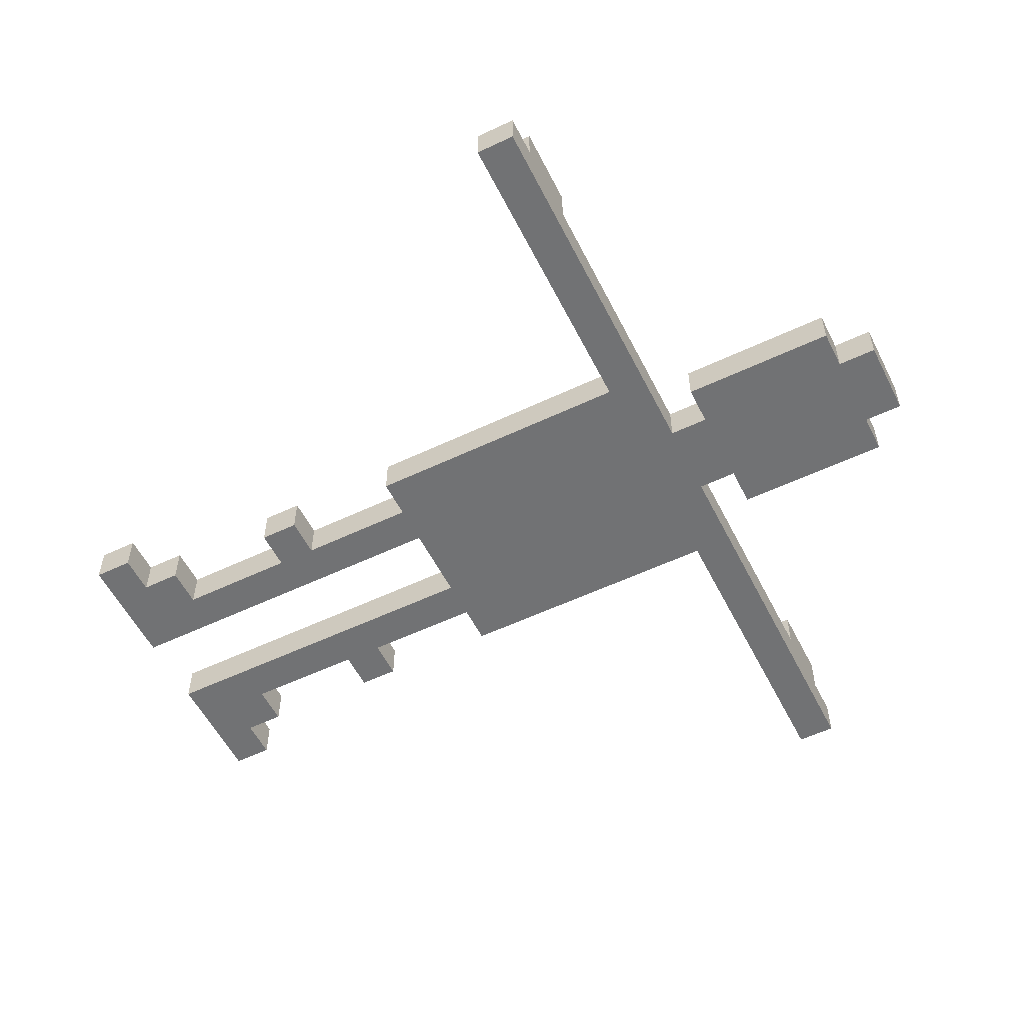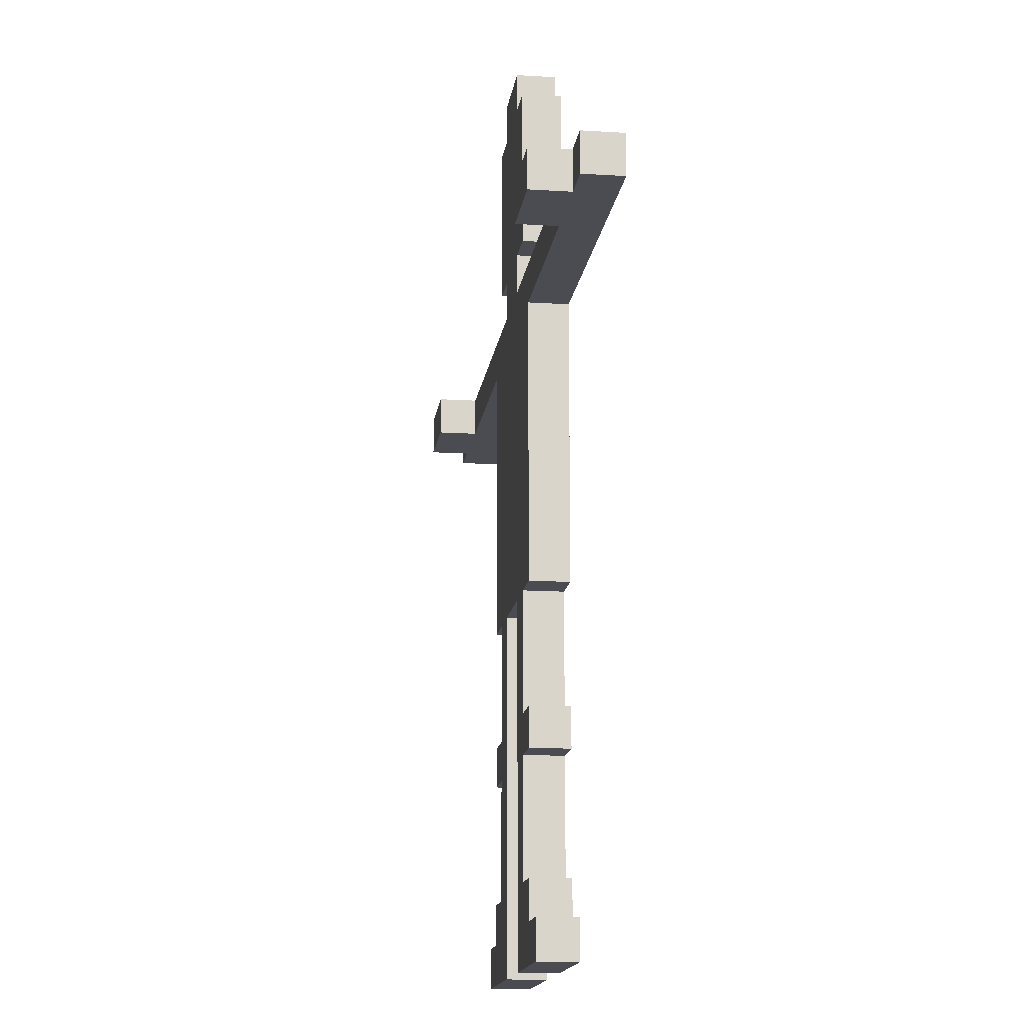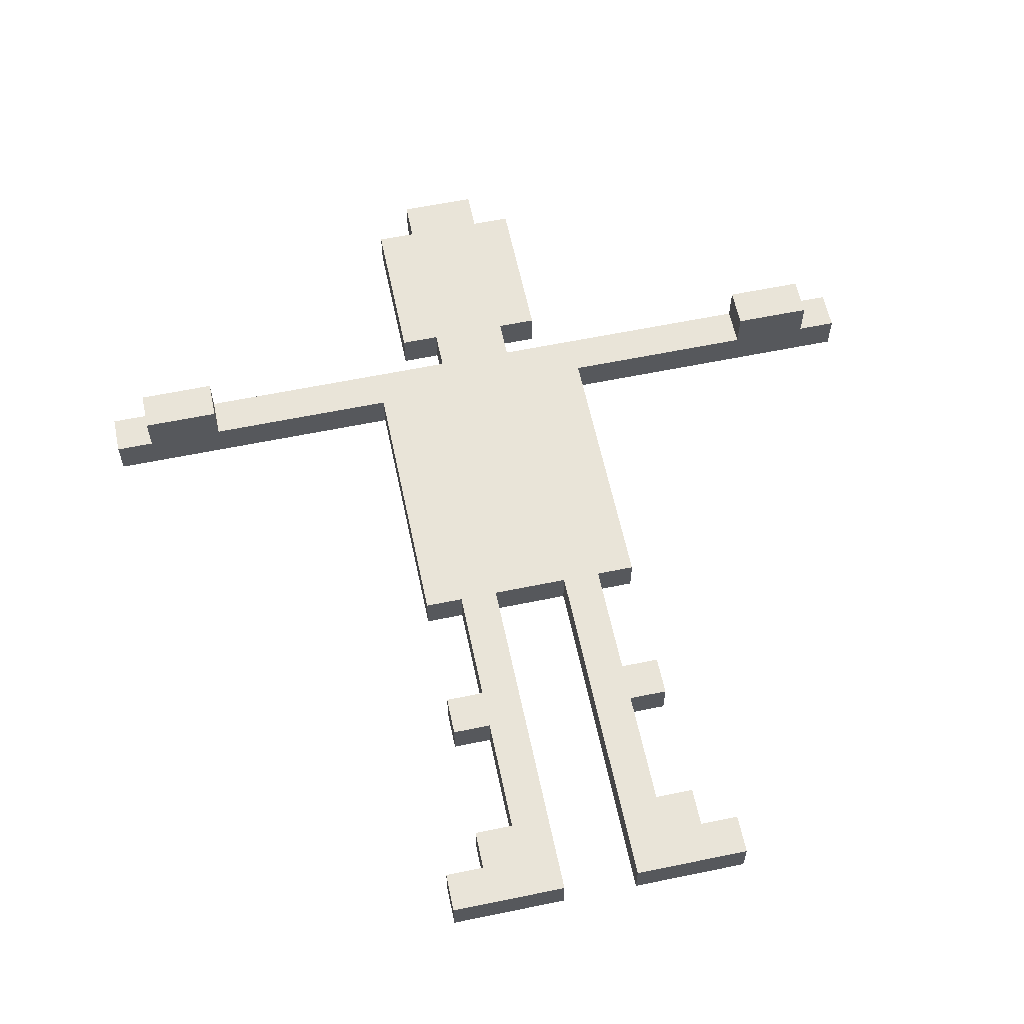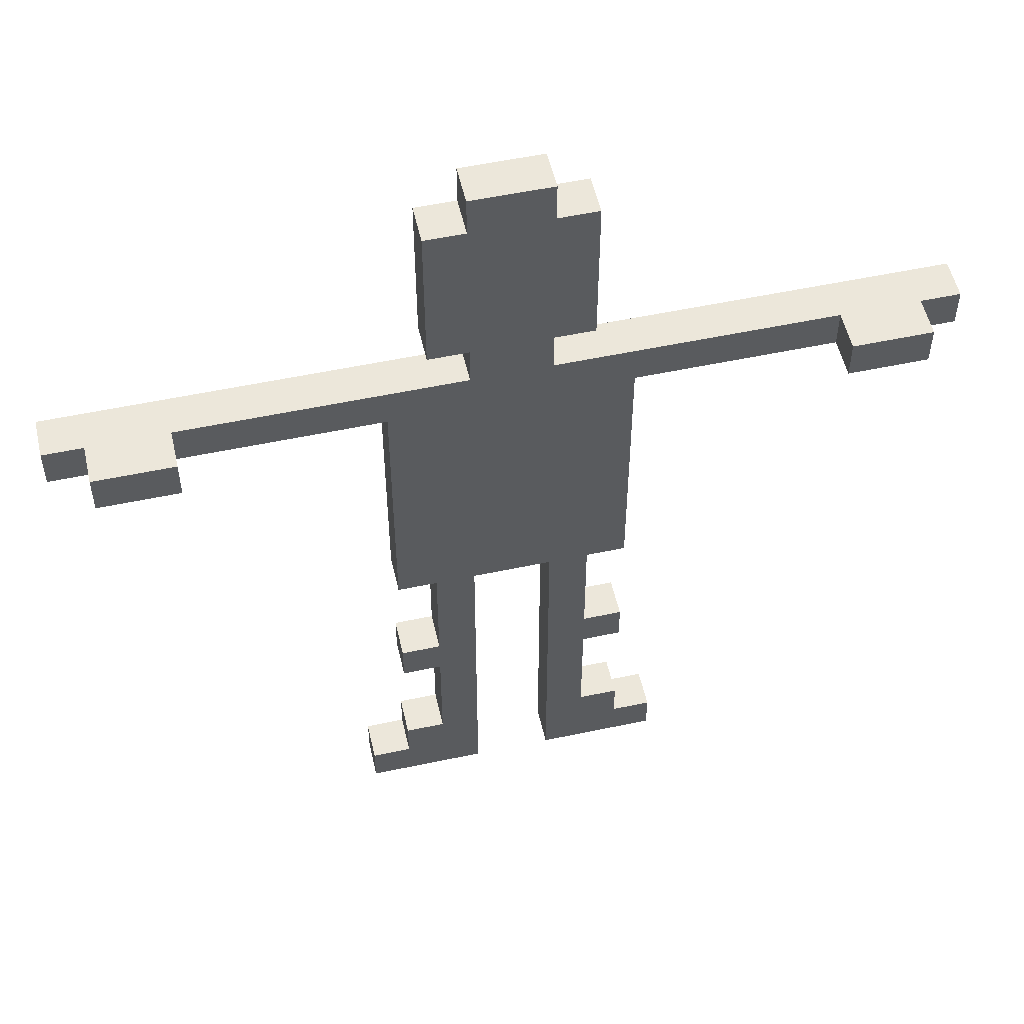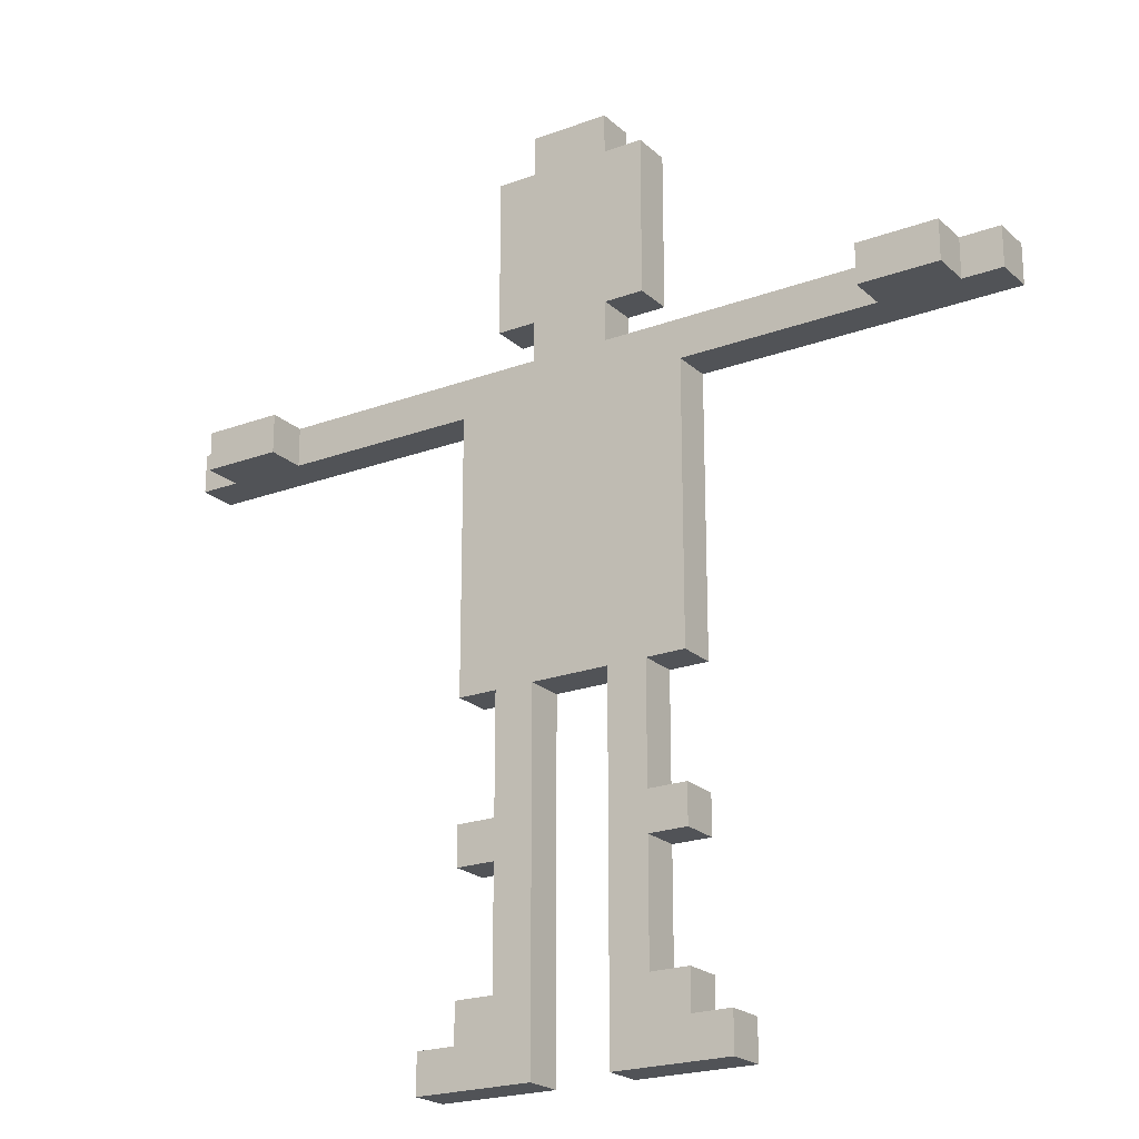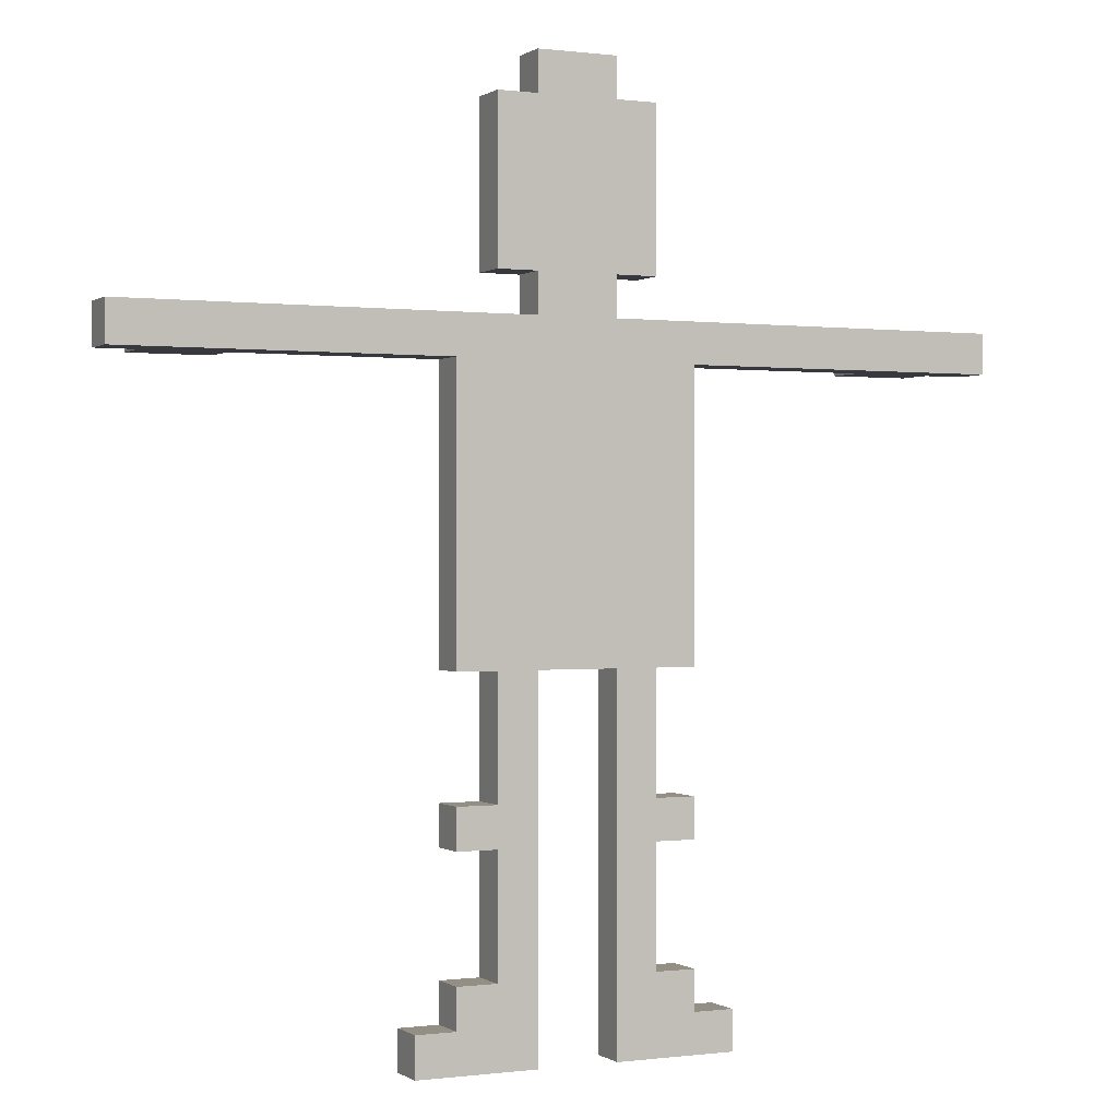
<metadata>
{"format":"obj","ext":"obj","renderer":"f3d","projection":"perspective","resolution":1024,"background":"white","views":[{"elev":-55.6,"azim":116.5,"up":"+Z"},{"elev":-15.3,"azim":82.4,"up":"+Y"},{"elev":60.5,"azim":-11.9,"up":"+Z"},{"elev":53.8,"azim":-12.8,"up":"+Y"},{"elev":-21.7,"azim":33.2,"up":"+Y"},{"elev":0.1,"azim":154.5,"up":"+Y"}]}
</metadata>
<code>
o
v 0.9 3.6 -1.8
v 0.9 3.6 -1.9
v 0.9 3.7 -1.8
v 0.9 3.7 -1.9
v 1 3.6 -1.7
v 1 3.6 -1.8
v 1 3.7 -1.7
v 1 3.7 -1.8
v 1.6 2 -1.8
v 1.6 2 -1.9
v 1.6 2.1 -1.8
v 1.6 2.1 -1.9
v 1.7 2.1 -1.8
v 1.7 2.1 -1.9
v 1.7 2.2 -1.8
v 1.7 2.2 -1.9
v 1.7 2.5 -1.8
v 1.7 2.5 -1.9
v 1.7 2.6 -1.8
v 1.7 2.6 -1.9
v 1.7 2.9 -1.8
v 1.7 2.9 -1.9
v 1.7 3.6 -1.8
v 1.7 3.6 -1.9
v 1.8 2.2 -1.8
v 1.8 2.2 -1.9
v 1.8 2.5 -1.8
v 1.8 2.5 -1.9
v 1.8 2.6 -1.8
v 1.8 2.6 -1.9
v 1.8 2.9 -1.8
v 1.8 2.9 -1.9
v 1.8 3.8 -1.8
v 1.8 3.8 -1.9
v 1.8 4.2 -1.8
v 1.8 4.2 -1.9
v 1.9 3.7 -1.8
v 1.9 3.7 -1.9
v 1.9 3.8 -1.8
v 1.9 3.8 -1.9
v 1.9 4.2 -1.8
v 1.9 4.2 -1.9
v 1.9 4.3 -1.8
v 1.9 4.3 -1.9
v 2.1 2 -1.8
v 2.1 2 -1.9
v 2.1 2.9 -1.8
v 2.1 2.9 -1.9
v 2.8 3.6 -1.7
v 2.8 3.6 -1.8
v 2.8 3.7 -1.7
v 2.8 3.7 -1.8
v 1.2 3.6 -1.7
v 1.2 3.6 -1.8
v 1.2 3.7 -1.7
v 1.2 3.7 -1.8
v 1.9 2 -1.8
v 1.9 2 -1.9
v 1.9 2.9 -1.8
v 1.9 2.9 -1.9
v 2.1 3.7 -1.8
v 2.1 3.7 -1.9
v 2.1 3.8 -1.8
v 2.1 3.8 -1.9
v 2.1 4.2 -1.8
v 2.1 4.2 -1.9
v 2.1 4.3 -1.8
v 2.1 4.3 -1.9
v 2.2 2.2 -1.8
v 2.2 2.2 -1.9
v 2.2 2.5 -1.8
v 2.2 2.5 -1.9
v 2.2 2.6 -1.8
v 2.2 2.6 -1.9
v 2.2 2.9 -1.8
v 2.2 2.9 -1.9
v 2.2 3.8 -1.8
v 2.2 3.8 -1.9
v 2.2 4.2 -1.8
v 2.2 4.2 -1.9
v 2.3 2.1 -1.8
v 2.3 2.1 -1.9
v 2.3 2.2 -1.8
v 2.3 2.2 -1.9
v 2.3 2.5 -1.8
v 2.3 2.5 -1.9
v 2.3 2.6 -1.8
v 2.3 2.6 -1.9
v 2.3 2.9 -1.8
v 2.3 2.9 -1.9
v 2.3 3.6 -1.8
v 2.3 3.6 -1.9
v 2.4 2 -1.8
v 2.4 2 -1.9
v 2.4 2.1 -1.8
v 2.4 2.1 -1.9
v 3 3.6 -1.7
v 3 3.6 -1.8
v 3 3.7 -1.7
v 3 3.7 -1.8
v 3.1 3.6 -1.8
v 3.1 3.6 -1.9
v 3.1 3.7 -1.8
v 3.1 3.7 -1.9
v 1 3.6 -1.7
v 1 3.7 -1.7
v 1.2 3.6 -1.7
v 1.2 3.7 -1.7
v 2.8 3.6 -1.7
v 2.8 3.7 -1.7
v 3 3.6 -1.7
v 3 3.7 -1.7
v 0.9 3.6 -1.8
v 0.9 3.7 -1.8
v 1 3.6 -1.8
v 1 3.7 -1.8
v 1.2 3.6 -1.8
v 1.2 3.7 -1.8
v 1.6 2 -1.8
v 1.6 2.1 -1.8
v 1.7 2.1 -1.8
v 1.7 2.2 -1.8
v 1.7 2.5 -1.8
v 1.7 2.6 -1.8
v 1.7 2.9 -1.8
v 1.7 3.6 -1.8
v 1.8 2.2 -1.8
v 1.8 2.5 -1.8
v 1.8 2.6 -1.8
v 1.8 2.9 -1.8
v 1.8 3.8 -1.8
v 1.8 4.2 -1.8
v 1.9 2 -1.8
v 1.9 2.9 -1.8
v 1.9 3.7 -1.8
v 1.9 3.8 -1.8
v 1.9 4.2 -1.8
v 1.9 4.3 -1.8
v 2.1 2 -1.8
v 2.1 2.9 -1.8
v 2.1 3.7 -1.8
v 2.1 3.8 -1.8
v 2.1 4.2 -1.8
v 2.1 4.3 -1.8
v 2.2 2.2 -1.8
v 2.2 2.5 -1.8
v 2.2 2.6 -1.8
v 2.2 2.9 -1.8
v 2.2 3.8 -1.8
v 2.2 4.2 -1.8
v 2.3 2.1 -1.8
v 2.3 2.2 -1.8
v 2.3 2.5 -1.8
v 2.3 2.6 -1.8
v 2.3 2.9 -1.8
v 2.3 3.6 -1.8
v 2.4 2 -1.8
v 2.4 2.1 -1.8
v 2.8 3.6 -1.8
v 2.8 3.7 -1.8
v 3 3.6 -1.8
v 3 3.7 -1.8
v 3.1 3.6 -1.8
v 3.1 3.7 -1.8
v 0.9 3.6 -1.9
v 0.9 3.7 -1.9
v 1.6 2 -1.9
v 1.6 2.1 -1.9
v 1.7 2.1 -1.9
v 1.7 2.2 -1.9
v 1.7 2.5 -1.9
v 1.7 2.6 -1.9
v 1.7 2.9 -1.9
v 1.7 3.6 -1.9
v 1.8 2.2 -1.9
v 1.8 2.5 -1.9
v 1.8 2.6 -1.9
v 1.8 2.9 -1.9
v 1.8 3.8 -1.9
v 1.8 4.2 -1.9
v 1.9 2 -1.9
v 1.9 2.9 -1.9
v 1.9 3.7 -1.9
v 1.9 3.8 -1.9
v 1.9 4.2 -1.9
v 1.9 4.3 -1.9
v 2.1 2 -1.9
v 2.1 2.9 -1.9
v 2.1 3.7 -1.9
v 2.1 3.8 -1.9
v 2.1 4.2 -1.9
v 2.1 4.3 -1.9
v 2.2 2.2 -1.9
v 2.2 2.5 -1.9
v 2.2 2.6 -1.9
v 2.2 2.9 -1.9
v 2.2 3.8 -1.9
v 2.2 4.2 -1.9
v 2.3 2.1 -1.9
v 2.3 2.2 -1.9
v 2.3 2.5 -1.9
v 2.3 2.6 -1.9
v 2.3 2.9 -1.9
v 2.3 3.6 -1.9
v 2.4 2 -1.9
v 2.4 2.1 -1.9
v 3.1 3.6 -1.9
v 3.1 3.7 -1.9
v 1.6 2 -1.8
v 1.9 2 -1.8
v 2.1 2 -1.8
v 2.4 2 -1.8
v 1.6 2 -1.9
v 1.9 2 -1.9
v 2.1 2 -1.9
v 2.4 2 -1.9
v 1.7 2.5 -1.8
v 1.8 2.5 -1.8
v 2.2 2.5 -1.8
v 2.3 2.5 -1.8
v 1.7 2.5 -1.9
v 1.8 2.5 -1.9
v 2.2 2.5 -1.9
v 2.3 2.5 -1.9
v 1.7 2.9 -1.8
v 1.8 2.9 -1.8
v 1.9 2.9 -1.8
v 2.1 2.9 -1.8
v 2.2 2.9 -1.8
v 2.3 2.9 -1.8
v 1.7 2.9 -1.9
v 1.8 2.9 -1.9
v 1.9 2.9 -1.9
v 2.1 2.9 -1.9
v 2.2 2.9 -1.9
v 2.3 2.9 -1.9
v 1 3.6 -1.7
v 1.2 3.6 -1.7
v 2.8 3.6 -1.7
v 3 3.6 -1.7
v 0.9 3.6 -1.8
v 1 3.6 -1.8
v 1.2 3.6 -1.8
v 1.7 3.6 -1.8
v 2.3 3.6 -1.8
v 2.8 3.6 -1.8
v 3 3.6 -1.8
v 3.1 3.6 -1.8
v 0.9 3.6 -1.9
v 1.7 3.6 -1.9
v 2.3 3.6 -1.9
v 3.1 3.6 -1.9
v 1.8 3.8 -1.8
v 1.9 3.8 -1.8
v 2.1 3.8 -1.8
v 2.2 3.8 -1.8
v 1.8 3.8 -1.9
v 1.9 3.8 -1.9
v 2.1 3.8 -1.9
v 2.2 3.8 -1.9
v 1.6 2.1 -1.8
v 1.7 2.1 -1.8
v 2.3 2.1 -1.8
v 2.4 2.1 -1.8
v 1.6 2.1 -1.9
v 1.7 2.1 -1.9
v 2.3 2.1 -1.9
v 2.4 2.1 -1.9
v 1.7 2.2 -1.8
v 1.8 2.2 -1.8
v 2.2 2.2 -1.8
v 2.3 2.2 -1.8
v 1.7 2.2 -1.9
v 1.8 2.2 -1.9
v 2.2 2.2 -1.9
v 2.3 2.2 -1.9
v 1.7 2.6 -1.8
v 1.8 2.6 -1.8
v 2.2 2.6 -1.8
v 2.3 2.6 -1.8
v 1.7 2.6 -1.9
v 1.8 2.6 -1.9
v 2.2 2.6 -1.9
v 2.3 2.6 -1.9
v 1 3.7 -1.7
v 1.2 3.7 -1.7
v 2.8 3.7 -1.7
v 3 3.7 -1.7
v 0.9 3.7 -1.8
v 1 3.7 -1.8
v 1.2 3.7 -1.8
v 1.9 3.7 -1.8
v 2.1 3.7 -1.8
v 2.8 3.7 -1.8
v 3 3.7 -1.8
v 3.1 3.7 -1.8
v 0.9 3.7 -1.9
v 1.9 3.7 -1.9
v 2.1 3.7 -1.9
v 3.1 3.7 -1.9
v 1.8 4.2 -1.8
v 1.9 4.2 -1.8
v 2.1 4.2 -1.8
v 2.2 4.2 -1.8
v 1.8 4.2 -1.9
v 1.9 4.2 -1.9
v 2.1 4.2 -1.9
v 2.2 4.2 -1.9
v 1.9 4.3 -1.8
v 2.1 4.3 -1.8
v 1.9 4.3 -1.9
v 2.1 4.3 -1.9
f 3 2 1
f 4 2 3
f 7 6 5
f 8 6 7
f 11 10 9
f 12 10 11
f 15 14 13
f 16 14 15
f 19 18 17
f 20 18 19
f 23 22 21
f 24 22 23
f 27 26 25
f 28 26 27
f 31 30 29
f 32 30 31
f 35 34 33
f 36 34 35
f 39 38 37
f 40 38 39
f 43 42 41
f 44 42 43
f 47 46 45
f 48 46 47
f 51 50 49
f 52 50 51
f 53 54 55
f 55 54 56
f 57 58 59
f 59 58 60
f 61 62 63
f 63 62 64
f 65 66 67
f 67 66 68
f 69 70 71
f 71 70 72
f 73 74 75
f 75 74 76
f 77 78 79
f 79 78 80
f 81 82 83
f 83 82 84
f 85 86 87
f 87 86 88
f 89 90 91
f 91 90 92
f 93 94 95
f 95 94 96
f 97 98 99
f 99 98 100
f 101 102 103
f 103 102 104
f 107 106 105
f 108 106 107
f 111 110 109
f 112 110 111
f 115 114 113
f 116 114 115
f 121 120 119
f 126 118 117
f 127 122 121
f 128 124 123
f 129 124 128
f 130 126 125
f 133 130 129
f 133 127 121
f 133 121 119
f 133 129 128
f 133 128 127
f 134 126 130
f 134 130 133
f 135 118 126
f 135 126 134
f 136 132 131
f 137 132 136
f 140 135 134
f 140 137 136
f 140 136 135
f 140 138 137
f 141 138 140
f 142 138 141
f 143 138 142
f 144 138 143
f 145 140 139
f 145 141 140
f 146 141 145
f 147 141 146
f 148 141 147
f 149 143 142
f 150 143 149
f 151 145 139
f 152 145 151
f 153 147 146
f 154 147 153
f 155 141 148
f 156 141 155
f 157 151 139
f 158 151 157
f 159 141 156
f 160 141 159
f 163 162 161
f 164 162 163
f 167 168 169
f 165 166 174
f 169 170 175
f 171 172 176
f 176 172 177
f 173 174 178
f 169 175 181
f 167 169 181
f 177 178 181
f 176 177 181
f 175 176 181
f 178 174 182
f 181 178 182
f 174 166 183
f 182 174 183
f 179 180 184
f 184 180 185
f 182 183 188
f 184 185 188
f 183 184 188
f 185 186 188
f 188 186 189
f 189 186 190
f 190 186 191
f 191 186 192
f 187 188 193
f 188 189 193
f 193 189 194
f 194 189 195
f 195 189 196
f 190 191 197
f 197 191 198
f 187 193 199
f 199 193 200
f 194 195 201
f 201 195 202
f 196 189 203
f 203 189 204
f 187 199 205
f 205 199 206
f 204 189 207
f 207 189 208
f 213 210 209
f 214 210 213
f 215 212 211
f 216 212 215
f 221 218 217
f 222 218 221
f 223 220 219
f 224 220 223
f 231 226 225
f 232 226 231
f 233 228 227
f 234 228 233
f 235 230 229
f 236 230 235
f 242 238 237
f 243 238 242
f 246 240 239
f 247 240 246
f 249 244 243
f 249 242 241
f 249 243 242
f 250 244 249
f 251 248 247
f 251 247 246
f 251 246 245
f 252 248 251
f 257 254 253
f 258 254 257
f 259 256 255
f 260 256 259
f 261 262 265
f 265 262 266
f 263 264 267
f 267 264 268
f 269 270 273
f 273 270 274
f 271 272 275
f 275 272 276
f 277 278 281
f 281 278 282
f 279 280 283
f 283 280 284
f 285 286 290
f 290 286 291
f 287 288 294
f 294 288 295
f 291 292 297
f 289 290 297
f 290 291 297
f 297 292 298
f 295 296 299
f 294 295 299
f 293 294 299
f 299 296 300
f 301 302 305
f 305 302 306
f 303 304 307
f 307 304 308
f 309 310 311
f 311 310 312

</code>
